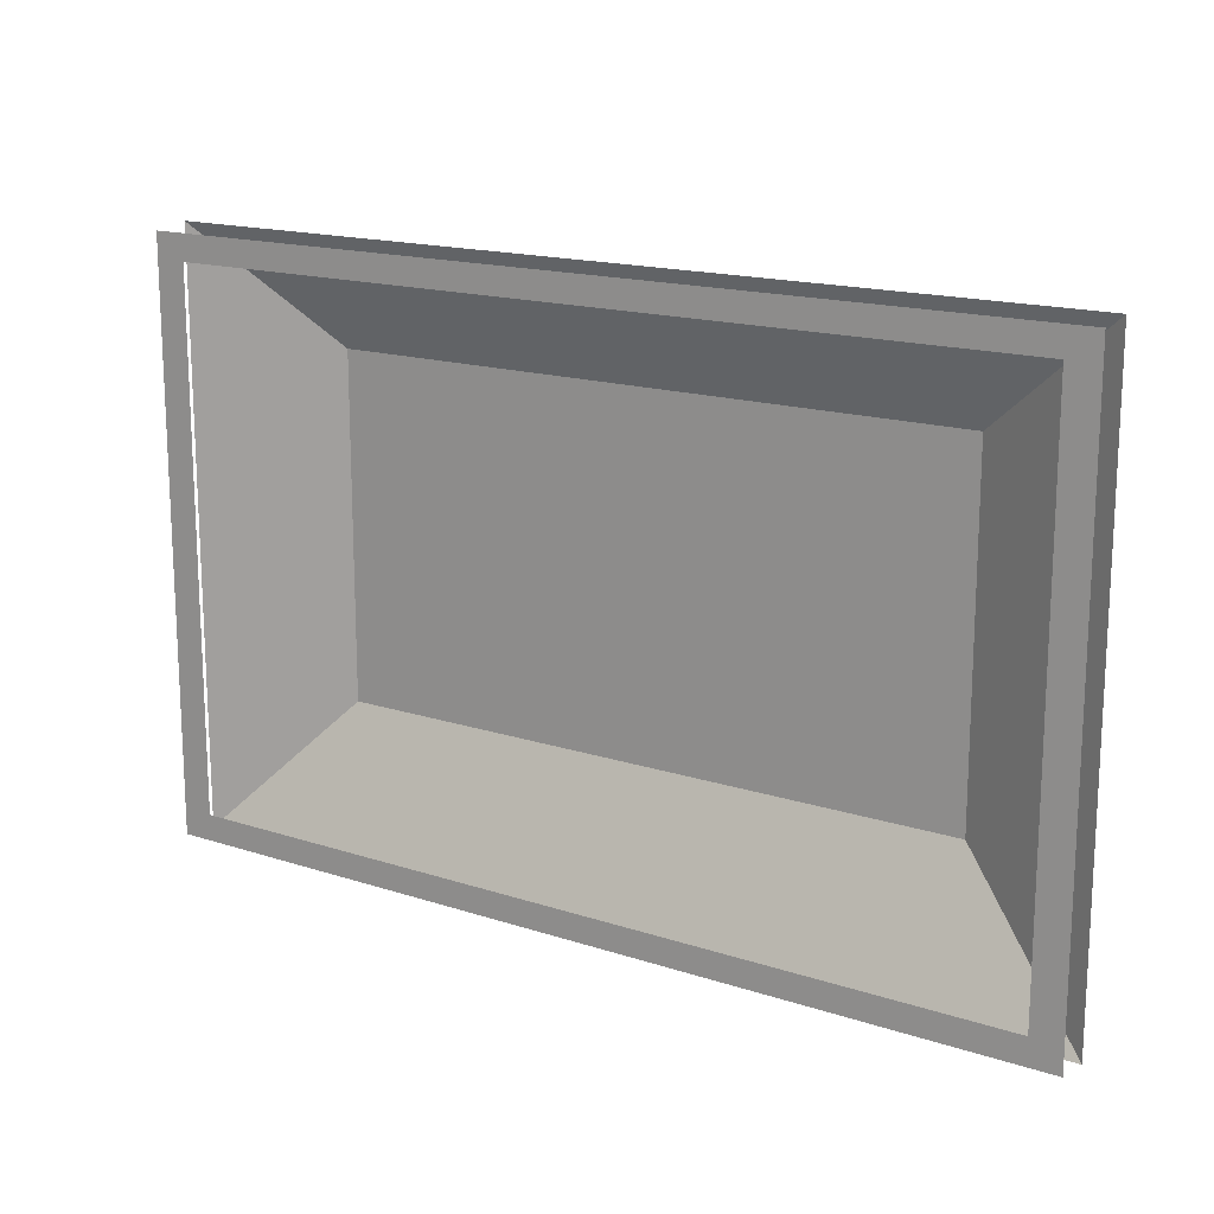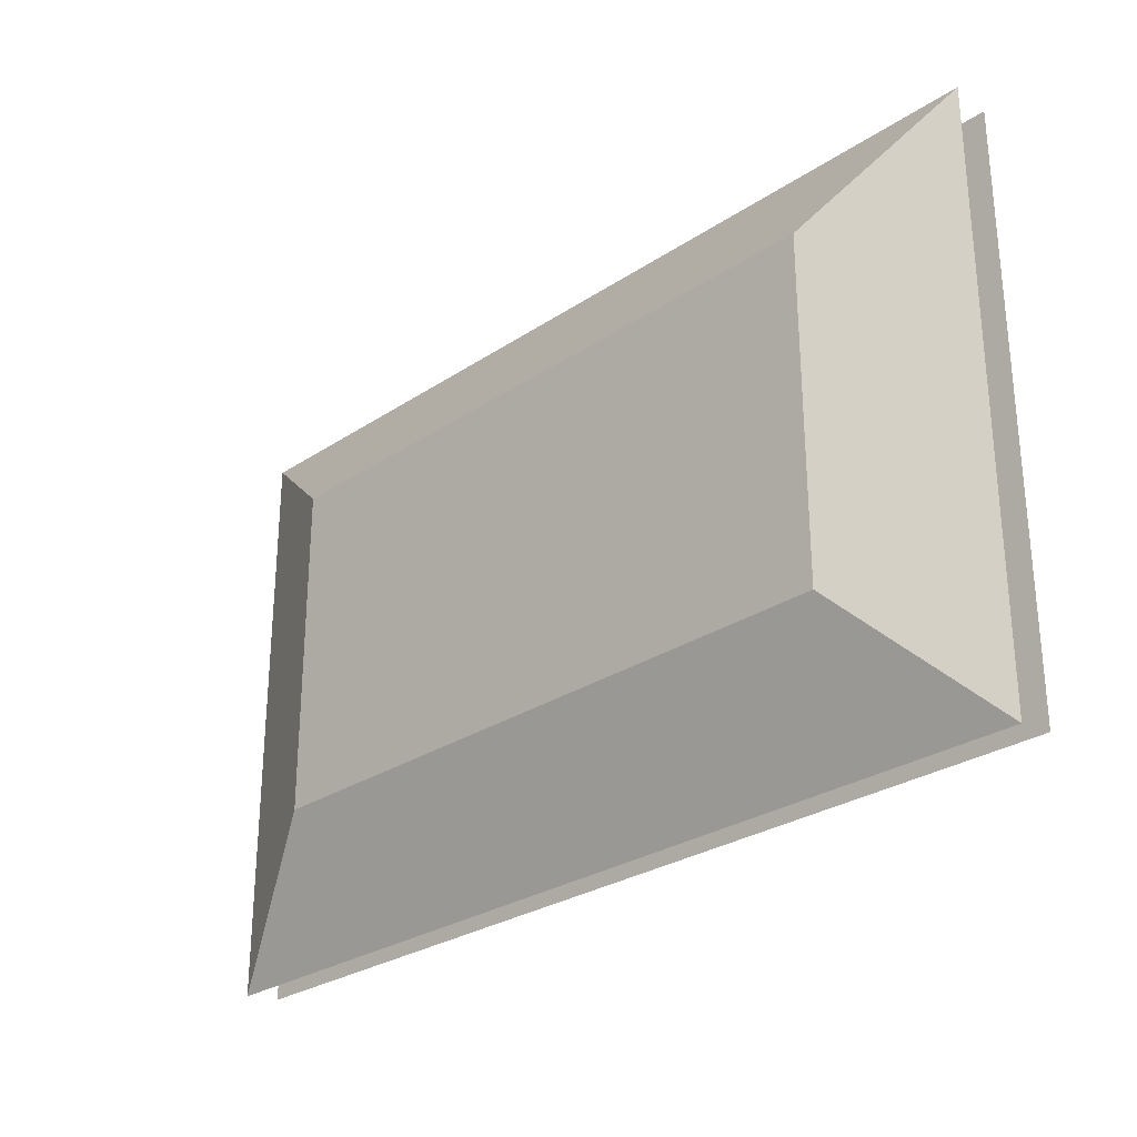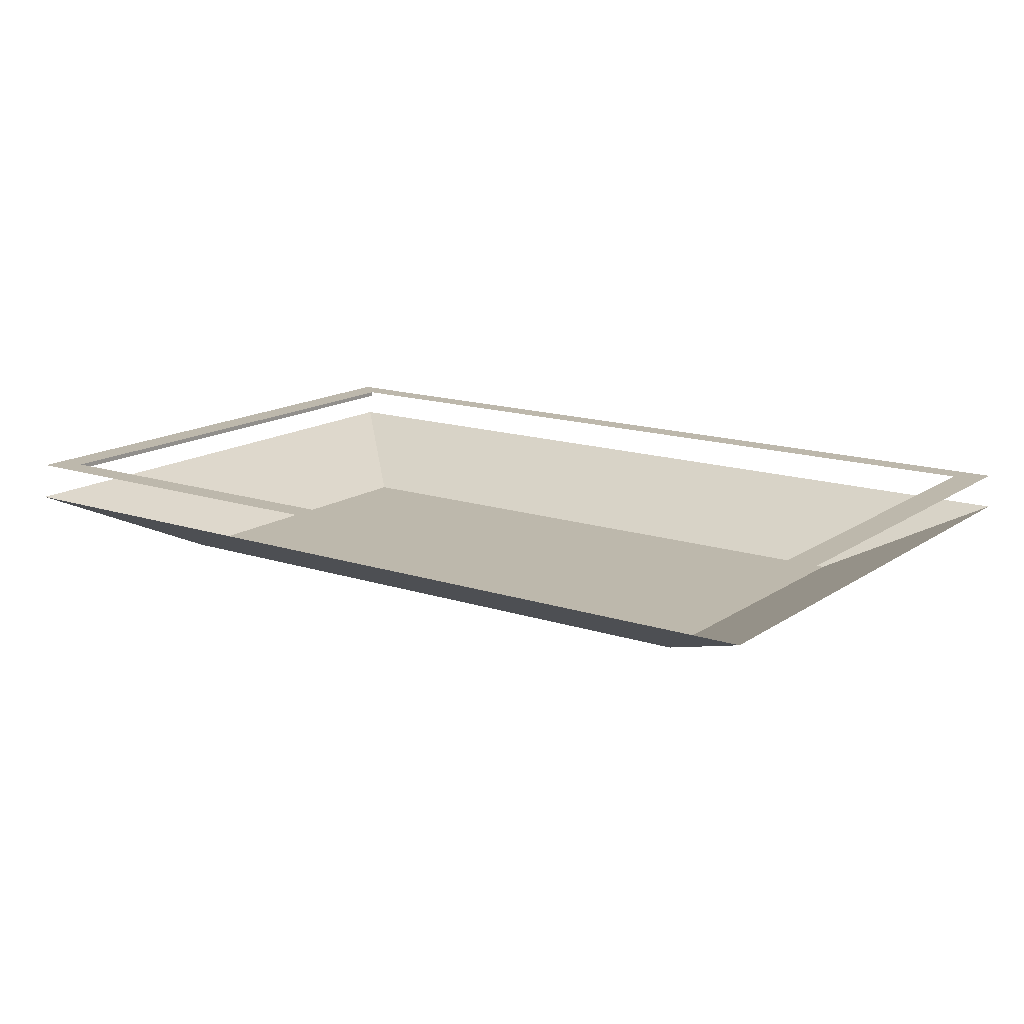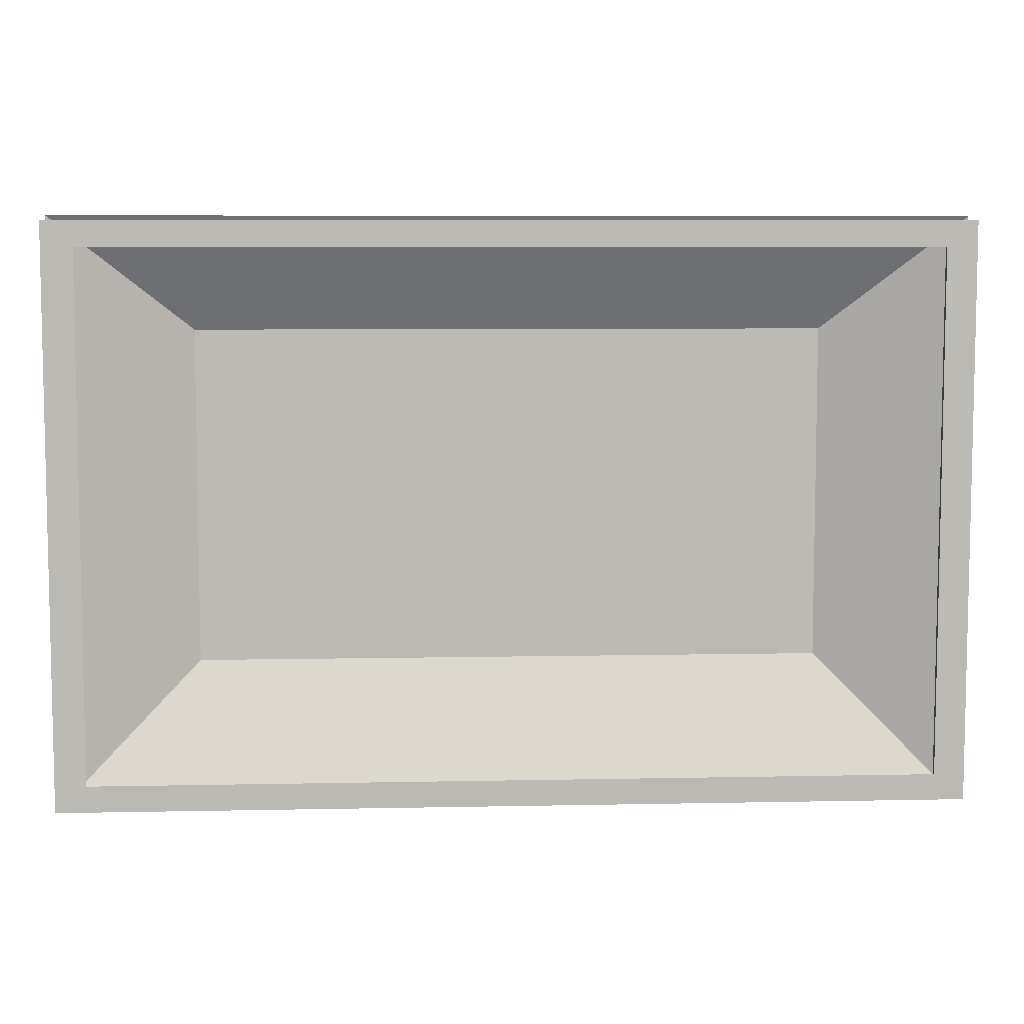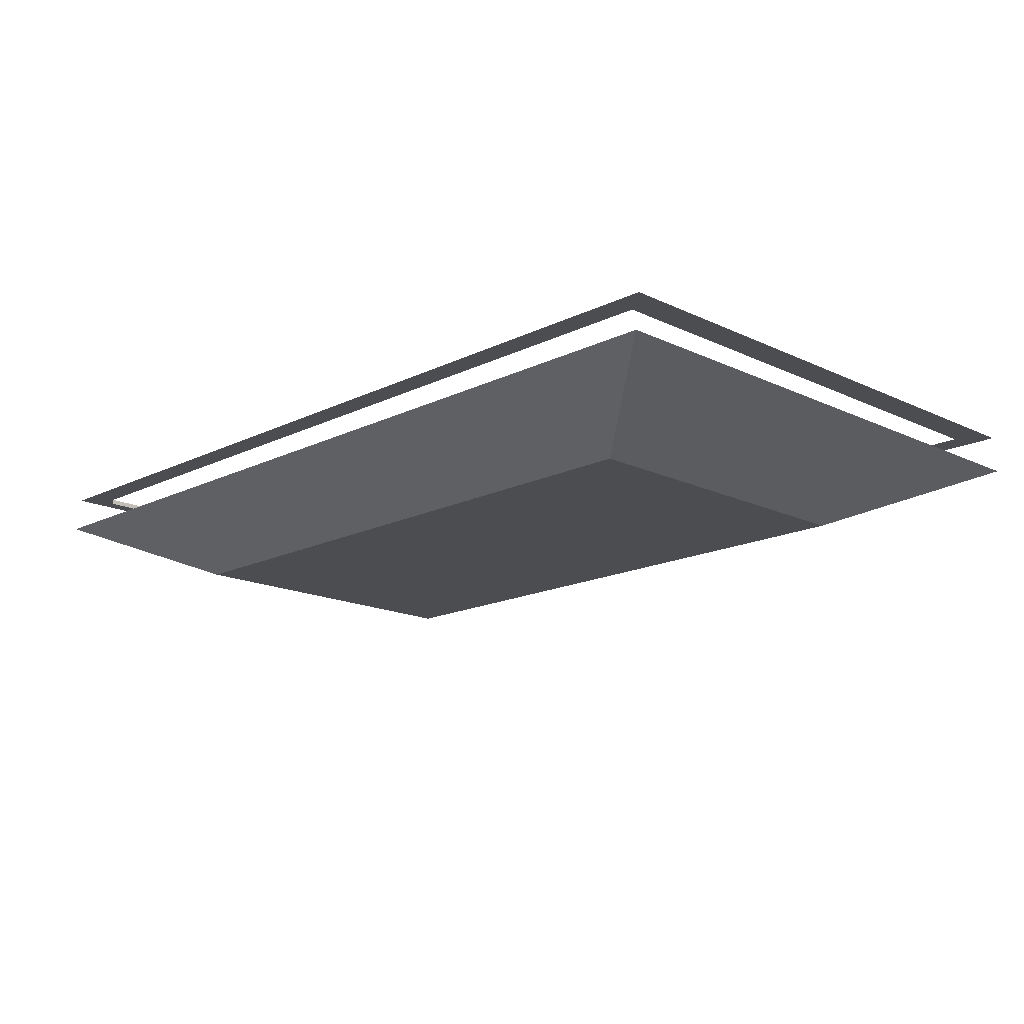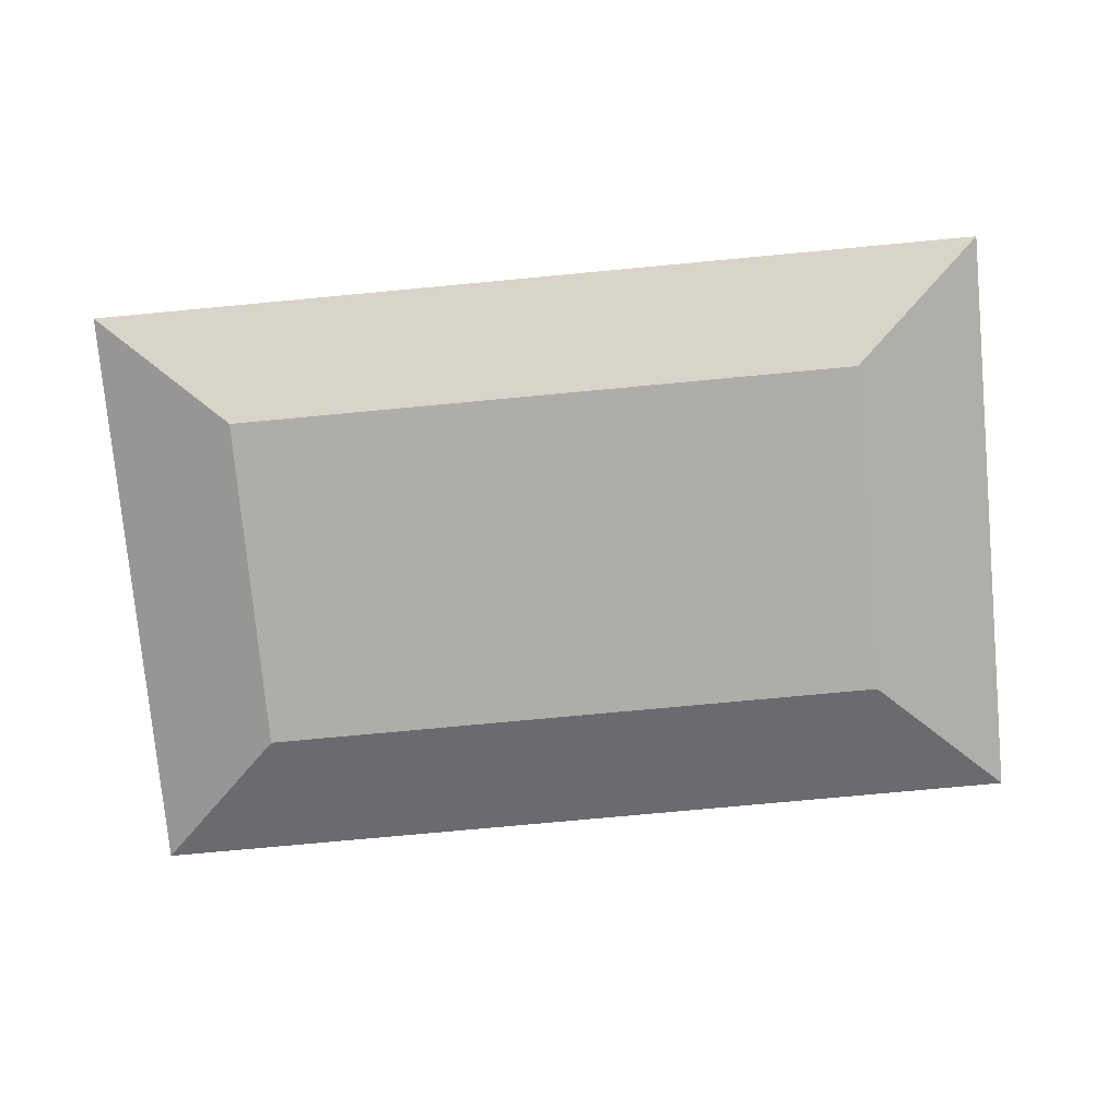
<metadata>
{"format":"obj","ext":"obj","renderer":"f3d","projection":"perspective","resolution":1024,"background":"white","views":[{"elev":16.3,"azim":33.9,"up":"+Y"},{"elev":-28.1,"azim":-134.9,"up":"+Y"},{"elev":14.9,"azim":-144.7,"up":"+Z"},{"elev":7.0,"azim":-3.4,"up":"+Y"},{"elev":-16.1,"azim":-134.5,"up":"+Z"},{"elev":-77.2,"azim":-174.7,"up":"+Z"}]}
</metadata>
<code>
v 0.7934 0.6089 0.07628
v -0.806 0.6089 0.01144
v -0.806 0.6089 0.07628
v 0.7934 0.6089 0.01144
v -0.806 0.6007 0.07628
v 0.7934 0.6007 0.01144
v 0.5535 0.4101 -0.09663
v -0.806 0.6007 0.01144
v 0.7934 0.6007 0.07628
v -0.5661 0.4101 -0.09663
v -0.806 -0.4203 0.07628
v -0.7514 0.5554 0.07628
v 0.7934 -0.4203 0.07628
v 0.5535 -0.1864 -0.09663
v -0.5661 -0.1864 -0.09663
v -0.806 -0.4203 0.01144
v -0.7514 -0.374 0.07628
v 0.7399 0.5554 0.07628
v 0.7934 -0.4203 0.01144
v 0.7399 -0.374 0.07628
v -0.806 -0.4285 0.07628
v 0.7399 0.5554 0.06763
v 0.7934 -0.4285 0.01144
v -0.806 -0.4285 0.01144
v 0.7934 -0.4285 0.07628
v 0.7399 -0.374 0.06763
f 1 2 3
f 2 1 4
f 2 5 3
f 5 1 3
f 1 6 4
f 5 2 8
f 1 5 9
f 6 1 9
f 16 21 11
f 13 23 19
f 21 16 24
f 21 13 11
f 23 13 25
f 23 21 24
f 13 21 25
f 21 23 25
f 3 2 1
f 4 1 2
f 3 5 2
f 3 1 5
f 4 6 1
f 4 2 7
f 8 2 5
f 9 5 1
f 9 1 6
f 4 7 6
f 10 7 2
f 2 8 10
f 9 8 5
f 5 8 9
f 8 11 5
f 5 11 8
f 9 12 5
f 8 9 6
f 6 9 8
f 13 6 9
f 9 6 13
f 7 14 6
f 7 10 14
f 10 8 15
f 11 8 16
f 16 8 11
f 5 17 11
f 12 17 5
f 12 9 18
f 6 13 19
f 19 13 6
f 9 13 20
f 6 14 19
f 15 14 10
f 8 16 15
f 11 21 16
f 19 11 16
f 16 11 19
f 20 11 17
f 18 9 20
f 19 23 13
f 11 19 13
f 13 19 11
f 11 20 13
f 23 19 14
f 14 15 23
f 24 15 16
f 24 16 21
f 11 13 21
f 18 20 22
f 25 13 23
f 24 23 15
f 24 21 23
f 25 21 13
f 26 22 20
f 25 23 21
f 7 2 4
f 6 7 4
f 2 7 10
f 10 8 2
f 6 14 7
f 14 10 7
f 15 8 10
f 19 14 6
f 10 14 15
f 15 16 8
f 14 19 23
f 23 15 14
f 16 15 24
f 15 23 24
f 5 12 9
f 11 17 5
f 5 17 12
f 18 9 12
f 20 13 9
f 17 11 20
f 20 9 18
f 13 20 11
f 22 20 18
f 20 22 26

</code>
